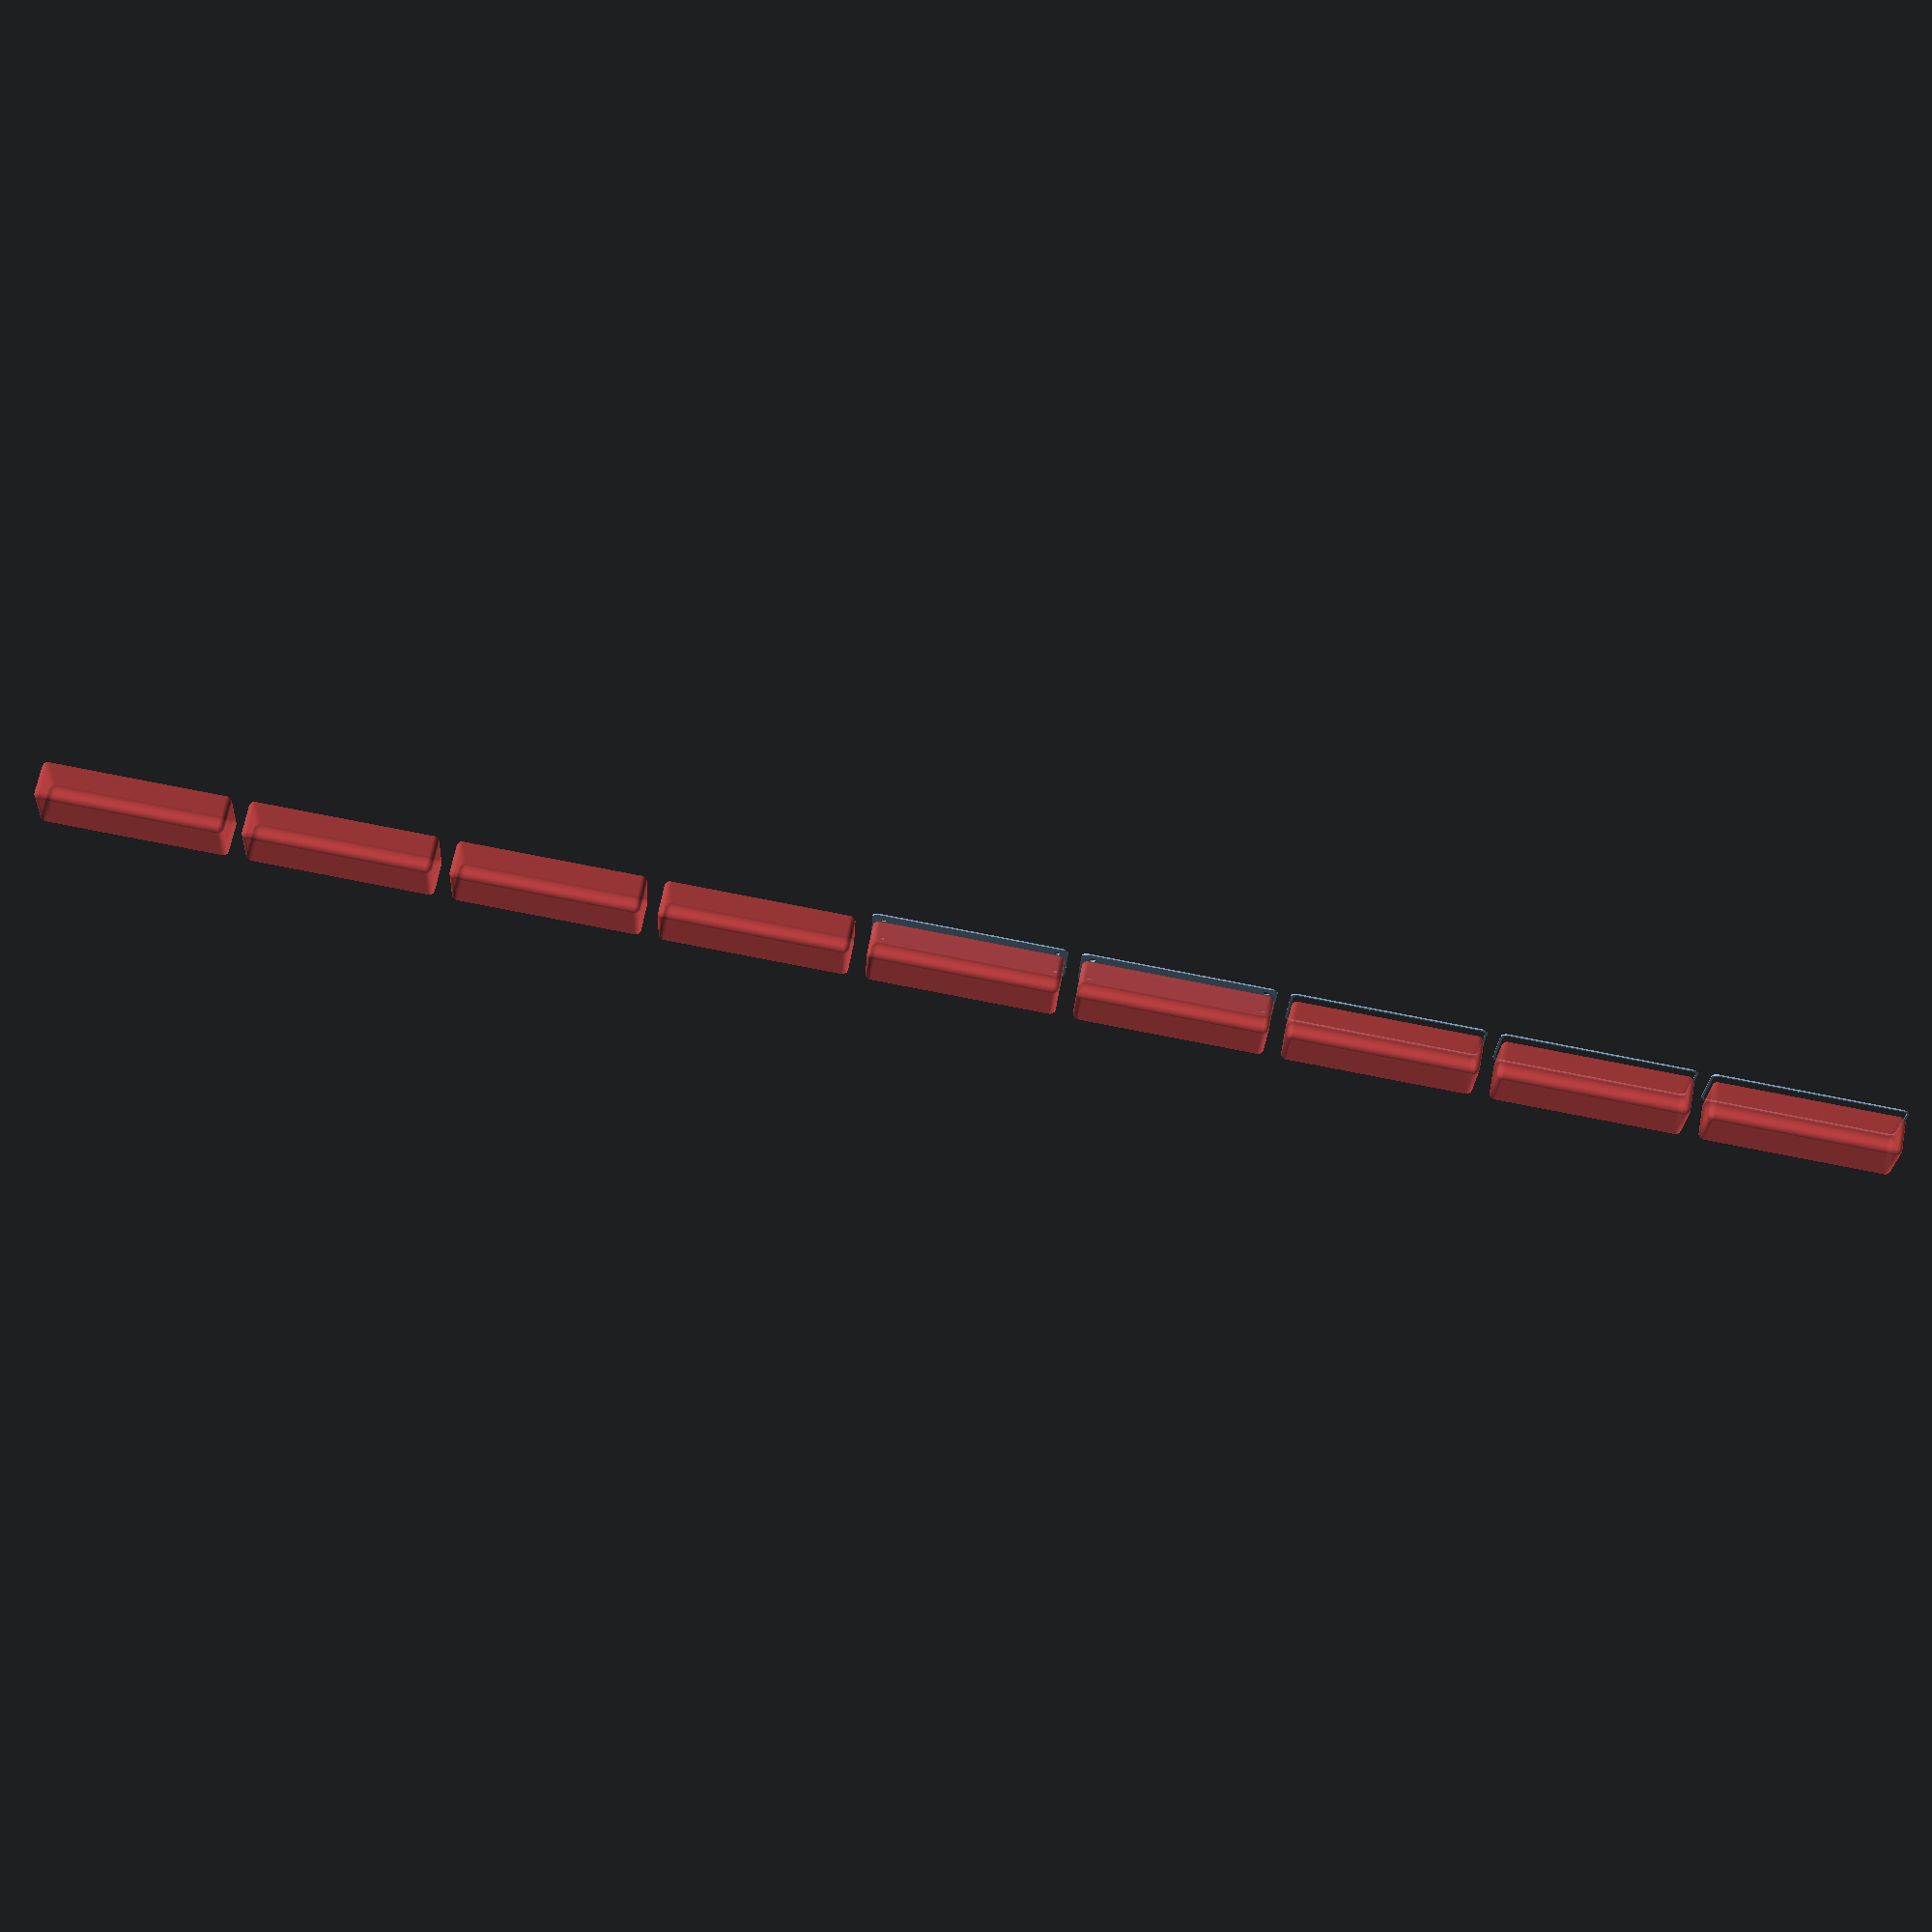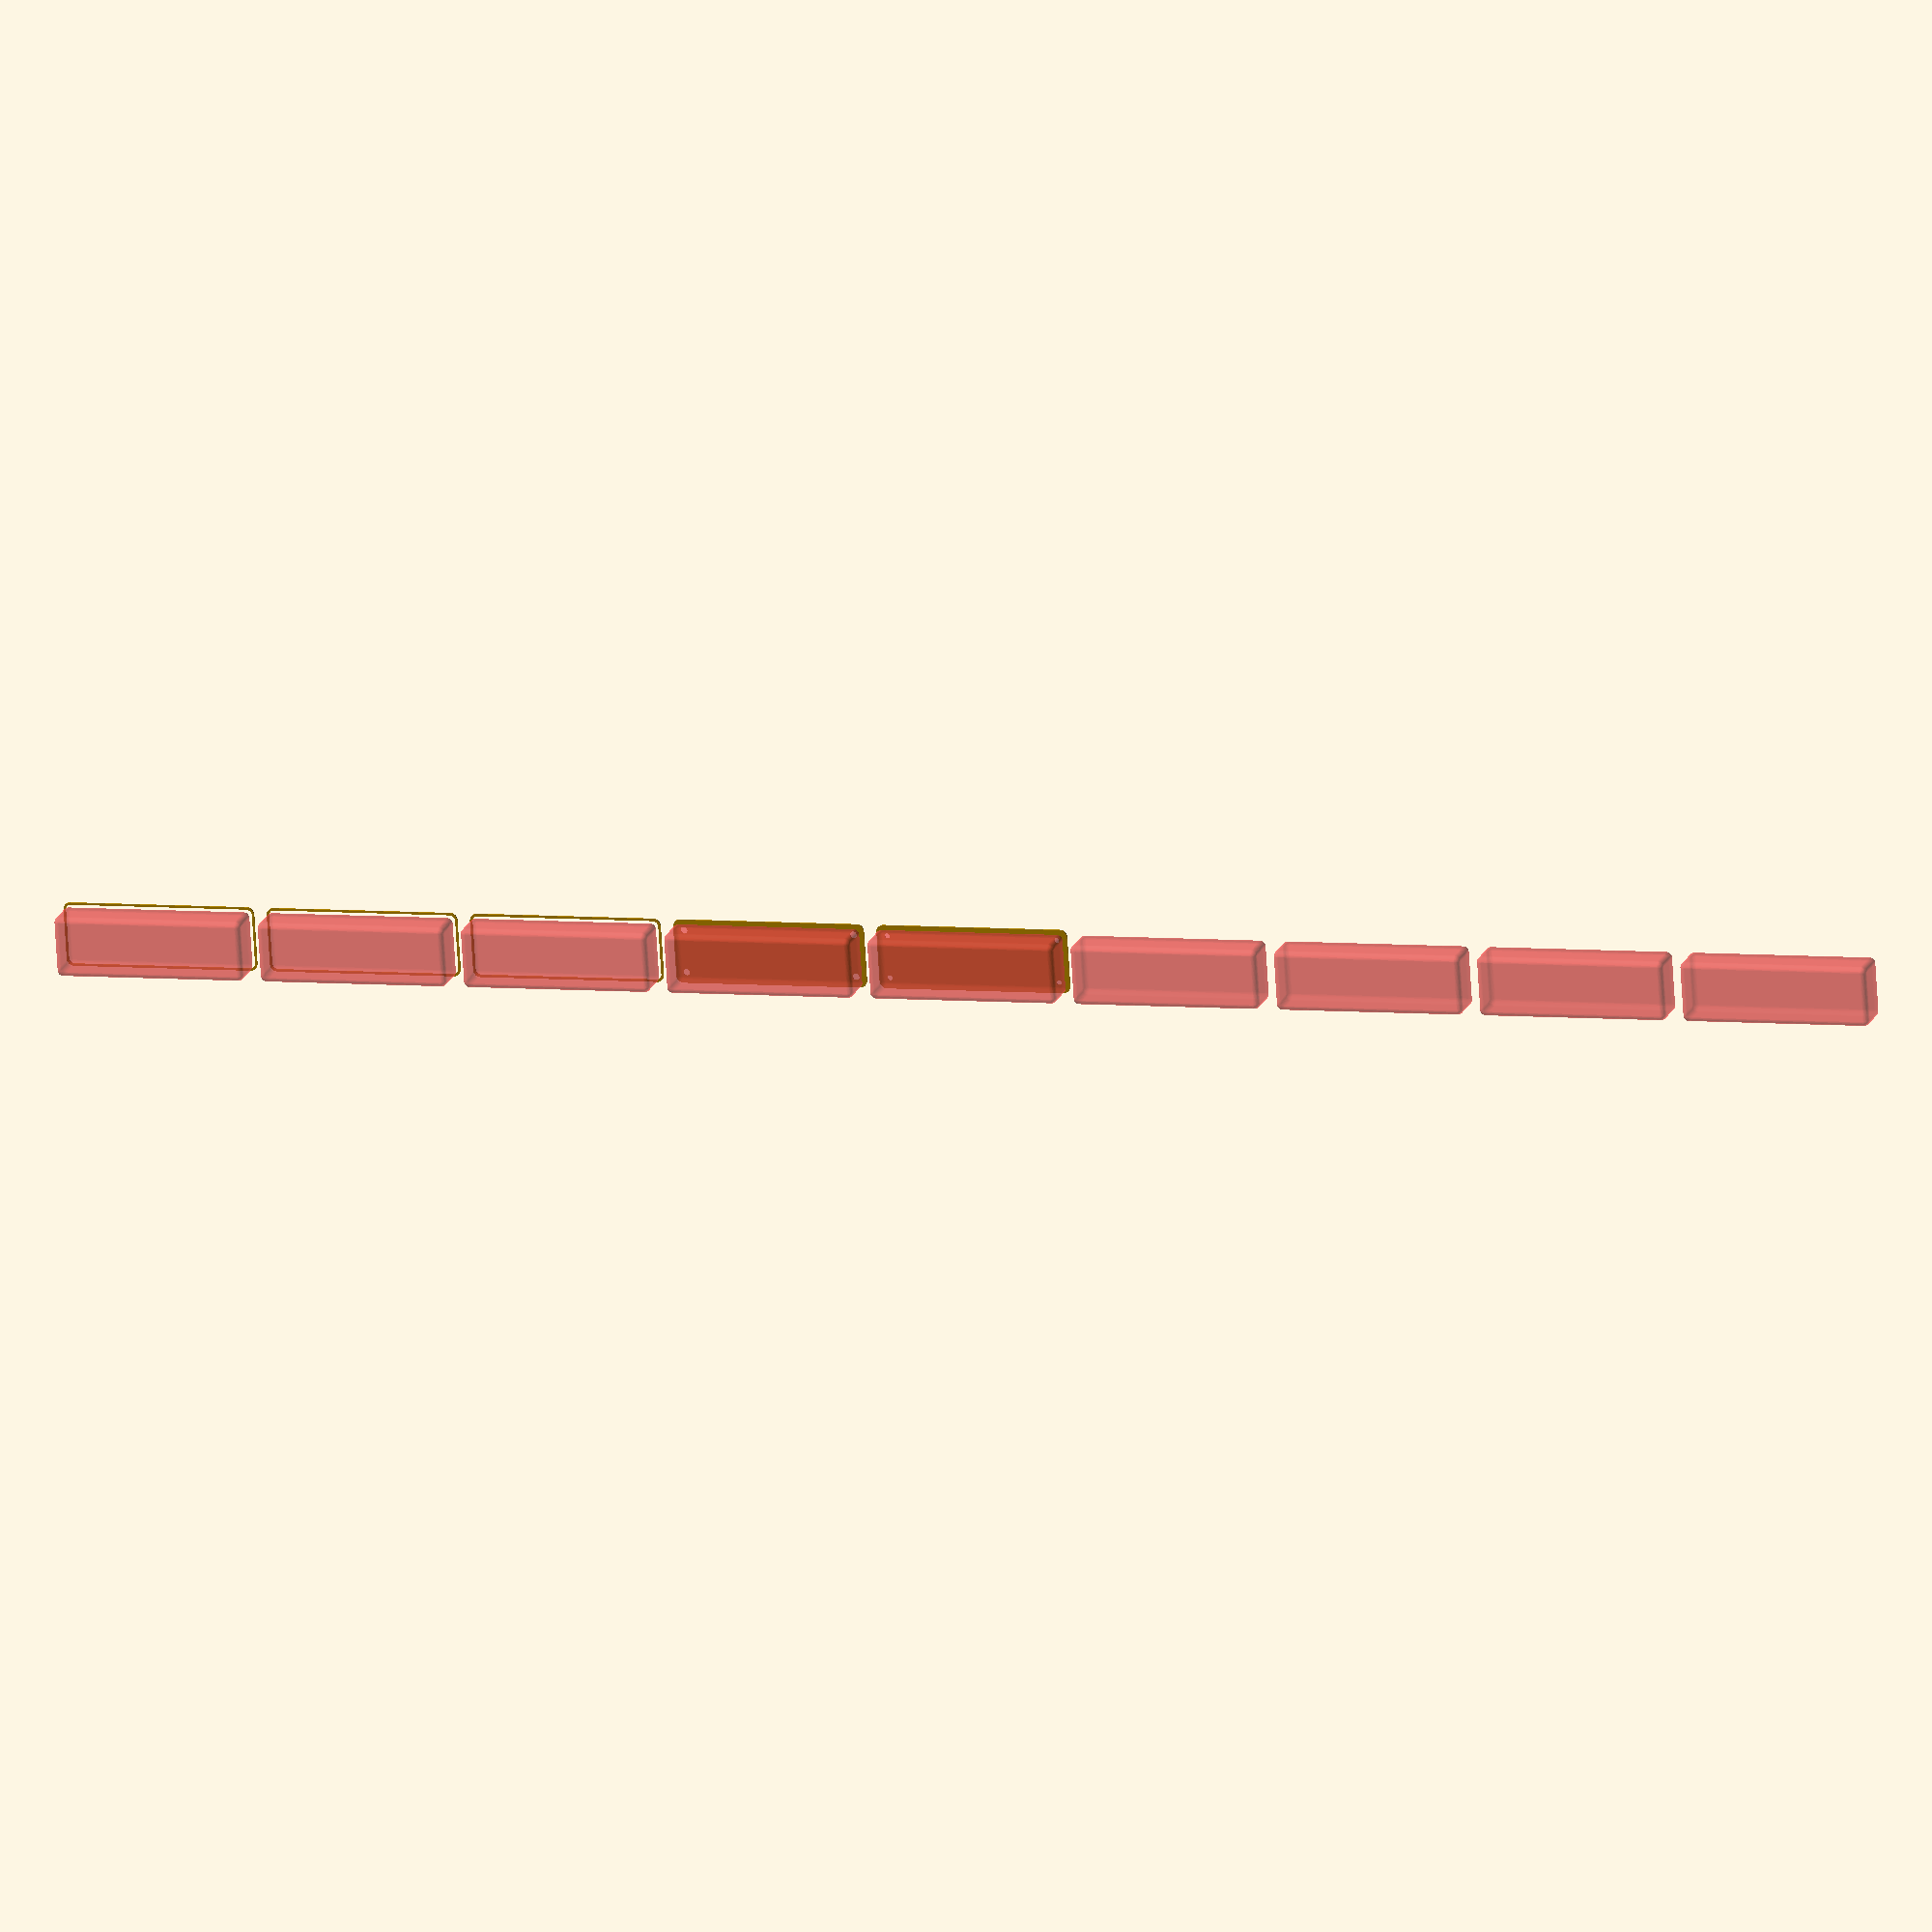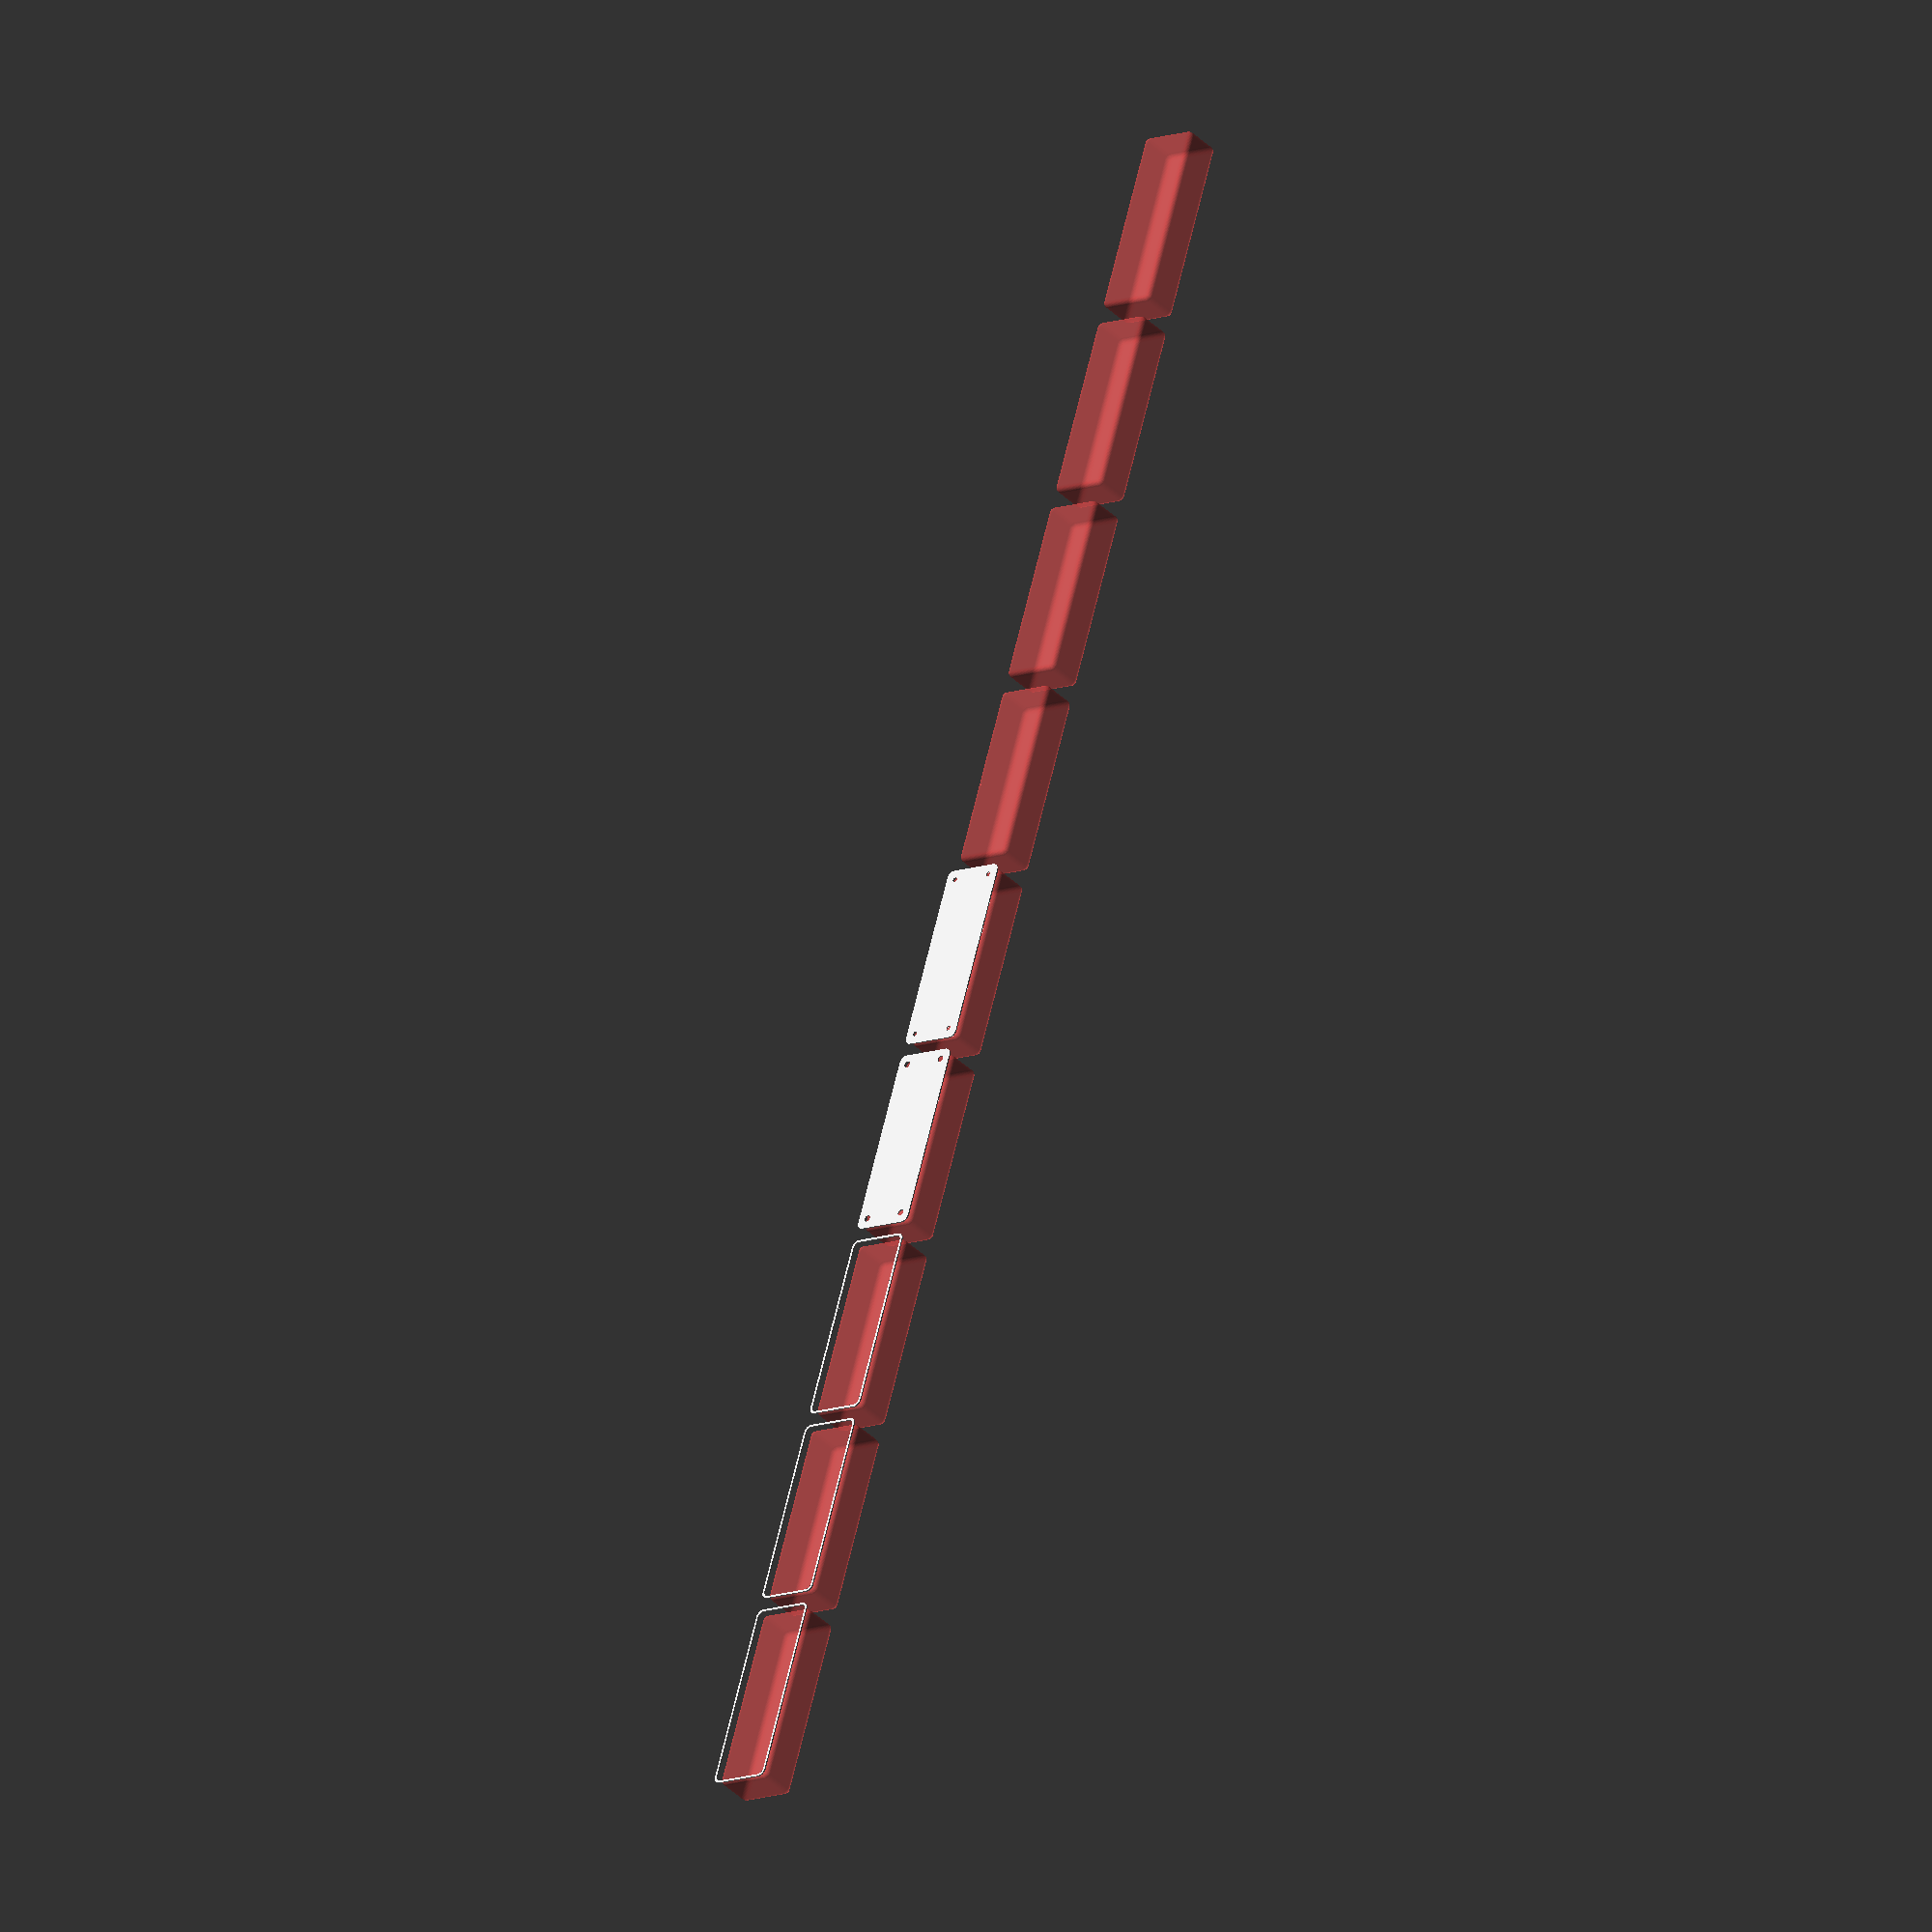
<openscad>
$fn = 50;


union() {
	translate(v = [0, 0, 0]) {
		projection() {
			intersection() {
				translate(v = [-500, -500, -12.0000000000]) {
					cube(size = [1000, 1000, 0.1000000000]);
				}
				difference() {
					union() {
						hull() {
							translate(v = [-17.5000000000, 62.5000000000, 0]) {
								cylinder(h = 27, r = 5);
							}
							translate(v = [17.5000000000, 62.5000000000, 0]) {
								cylinder(h = 27, r = 5);
							}
							translate(v = [-17.5000000000, -62.5000000000, 0]) {
								cylinder(h = 27, r = 5);
							}
							translate(v = [17.5000000000, -62.5000000000, 0]) {
								cylinder(h = 27, r = 5);
							}
						}
					}
					union() {
						translate(v = [-15.0000000000, -60.0000000000, 2]) {
							rotate(a = [0, 0, 0]) {
								difference() {
									union() {
										translate(v = [0, 0, -1.7000000000]) {
											cylinder(h = 1.7000000000, r1 = 1.5000000000, r2 = 2.4000000000);
										}
										cylinder(h = 250, r = 2.4000000000);
										translate(v = [0, 0, -6.0000000000]) {
											cylinder(h = 6, r = 1.5000000000);
										}
										translate(v = [0, 0, -6.0000000000]) {
											cylinder(h = 6, r = 1.8000000000);
										}
										translate(v = [0, 0, -6.0000000000]) {
											cylinder(h = 6, r = 1.5000000000);
										}
									}
									union();
								}
							}
						}
						translate(v = [15.0000000000, -60.0000000000, 2]) {
							rotate(a = [0, 0, 0]) {
								difference() {
									union() {
										translate(v = [0, 0, -1.7000000000]) {
											cylinder(h = 1.7000000000, r1 = 1.5000000000, r2 = 2.4000000000);
										}
										cylinder(h = 250, r = 2.4000000000);
										translate(v = [0, 0, -6.0000000000]) {
											cylinder(h = 6, r = 1.5000000000);
										}
										translate(v = [0, 0, -6.0000000000]) {
											cylinder(h = 6, r = 1.8000000000);
										}
										translate(v = [0, 0, -6.0000000000]) {
											cylinder(h = 6, r = 1.5000000000);
										}
									}
									union();
								}
							}
						}
						translate(v = [-15.0000000000, 60.0000000000, 2]) {
							rotate(a = [0, 0, 0]) {
								difference() {
									union() {
										translate(v = [0, 0, -1.7000000000]) {
											cylinder(h = 1.7000000000, r1 = 1.5000000000, r2 = 2.4000000000);
										}
										cylinder(h = 250, r = 2.4000000000);
										translate(v = [0, 0, -6.0000000000]) {
											cylinder(h = 6, r = 1.5000000000);
										}
										translate(v = [0, 0, -6.0000000000]) {
											cylinder(h = 6, r = 1.8000000000);
										}
										translate(v = [0, 0, -6.0000000000]) {
											cylinder(h = 6, r = 1.5000000000);
										}
									}
									union();
								}
							}
						}
						translate(v = [15.0000000000, 60.0000000000, 2]) {
							rotate(a = [0, 0, 0]) {
								difference() {
									union() {
										translate(v = [0, 0, -1.7000000000]) {
											cylinder(h = 1.7000000000, r1 = 1.5000000000, r2 = 2.4000000000);
										}
										cylinder(h = 250, r = 2.4000000000);
										translate(v = [0, 0, -6.0000000000]) {
											cylinder(h = 6, r = 1.5000000000);
										}
										translate(v = [0, 0, -6.0000000000]) {
											cylinder(h = 6, r = 1.8000000000);
										}
										translate(v = [0, 0, -6.0000000000]) {
											cylinder(h = 6, r = 1.5000000000);
										}
									}
									union();
								}
							}
						}
						translate(v = [0, 0, 3]) {
							#hull() {
								union() {
									translate(v = [-17.0000000000, 62.0000000000, 4]) {
										cylinder(h = 20, r = 4);
									}
									translate(v = [-17.0000000000, 62.0000000000, 4]) {
										sphere(r = 4);
									}
									translate(v = [-17.0000000000, 62.0000000000, 24]) {
										sphere(r = 4);
									}
								}
								union() {
									translate(v = [17.0000000000, 62.0000000000, 4]) {
										cylinder(h = 20, r = 4);
									}
									translate(v = [17.0000000000, 62.0000000000, 4]) {
										sphere(r = 4);
									}
									translate(v = [17.0000000000, 62.0000000000, 24]) {
										sphere(r = 4);
									}
								}
								union() {
									translate(v = [-17.0000000000, -62.0000000000, 4]) {
										cylinder(h = 20, r = 4);
									}
									translate(v = [-17.0000000000, -62.0000000000, 4]) {
										sphere(r = 4);
									}
									translate(v = [-17.0000000000, -62.0000000000, 24]) {
										sphere(r = 4);
									}
								}
								union() {
									translate(v = [17.0000000000, -62.0000000000, 4]) {
										cylinder(h = 20, r = 4);
									}
									translate(v = [17.0000000000, -62.0000000000, 4]) {
										sphere(r = 4);
									}
									translate(v = [17.0000000000, -62.0000000000, 24]) {
										sphere(r = 4);
									}
								}
							}
						}
					}
				}
			}
		}
	}
	translate(v = [0, 144, 0]) {
		projection() {
			intersection() {
				translate(v = [-500, -500, -9.0000000000]) {
					cube(size = [1000, 1000, 0.1000000000]);
				}
				difference() {
					union() {
						hull() {
							translate(v = [-17.5000000000, 62.5000000000, 0]) {
								cylinder(h = 27, r = 5);
							}
							translate(v = [17.5000000000, 62.5000000000, 0]) {
								cylinder(h = 27, r = 5);
							}
							translate(v = [-17.5000000000, -62.5000000000, 0]) {
								cylinder(h = 27, r = 5);
							}
							translate(v = [17.5000000000, -62.5000000000, 0]) {
								cylinder(h = 27, r = 5);
							}
						}
					}
					union() {
						translate(v = [-15.0000000000, -60.0000000000, 2]) {
							rotate(a = [0, 0, 0]) {
								difference() {
									union() {
										translate(v = [0, 0, -1.7000000000]) {
											cylinder(h = 1.7000000000, r1 = 1.5000000000, r2 = 2.4000000000);
										}
										cylinder(h = 250, r = 2.4000000000);
										translate(v = [0, 0, -6.0000000000]) {
											cylinder(h = 6, r = 1.5000000000);
										}
										translate(v = [0, 0, -6.0000000000]) {
											cylinder(h = 6, r = 1.8000000000);
										}
										translate(v = [0, 0, -6.0000000000]) {
											cylinder(h = 6, r = 1.5000000000);
										}
									}
									union();
								}
							}
						}
						translate(v = [15.0000000000, -60.0000000000, 2]) {
							rotate(a = [0, 0, 0]) {
								difference() {
									union() {
										translate(v = [0, 0, -1.7000000000]) {
											cylinder(h = 1.7000000000, r1 = 1.5000000000, r2 = 2.4000000000);
										}
										cylinder(h = 250, r = 2.4000000000);
										translate(v = [0, 0, -6.0000000000]) {
											cylinder(h = 6, r = 1.5000000000);
										}
										translate(v = [0, 0, -6.0000000000]) {
											cylinder(h = 6, r = 1.8000000000);
										}
										translate(v = [0, 0, -6.0000000000]) {
											cylinder(h = 6, r = 1.5000000000);
										}
									}
									union();
								}
							}
						}
						translate(v = [-15.0000000000, 60.0000000000, 2]) {
							rotate(a = [0, 0, 0]) {
								difference() {
									union() {
										translate(v = [0, 0, -1.7000000000]) {
											cylinder(h = 1.7000000000, r1 = 1.5000000000, r2 = 2.4000000000);
										}
										cylinder(h = 250, r = 2.4000000000);
										translate(v = [0, 0, -6.0000000000]) {
											cylinder(h = 6, r = 1.5000000000);
										}
										translate(v = [0, 0, -6.0000000000]) {
											cylinder(h = 6, r = 1.8000000000);
										}
										translate(v = [0, 0, -6.0000000000]) {
											cylinder(h = 6, r = 1.5000000000);
										}
									}
									union();
								}
							}
						}
						translate(v = [15.0000000000, 60.0000000000, 2]) {
							rotate(a = [0, 0, 0]) {
								difference() {
									union() {
										translate(v = [0, 0, -1.7000000000]) {
											cylinder(h = 1.7000000000, r1 = 1.5000000000, r2 = 2.4000000000);
										}
										cylinder(h = 250, r = 2.4000000000);
										translate(v = [0, 0, -6.0000000000]) {
											cylinder(h = 6, r = 1.5000000000);
										}
										translate(v = [0, 0, -6.0000000000]) {
											cylinder(h = 6, r = 1.8000000000);
										}
										translate(v = [0, 0, -6.0000000000]) {
											cylinder(h = 6, r = 1.5000000000);
										}
									}
									union();
								}
							}
						}
						translate(v = [0, 0, 3]) {
							#hull() {
								union() {
									translate(v = [-17.0000000000, 62.0000000000, 4]) {
										cylinder(h = 20, r = 4);
									}
									translate(v = [-17.0000000000, 62.0000000000, 4]) {
										sphere(r = 4);
									}
									translate(v = [-17.0000000000, 62.0000000000, 24]) {
										sphere(r = 4);
									}
								}
								union() {
									translate(v = [17.0000000000, 62.0000000000, 4]) {
										cylinder(h = 20, r = 4);
									}
									translate(v = [17.0000000000, 62.0000000000, 4]) {
										sphere(r = 4);
									}
									translate(v = [17.0000000000, 62.0000000000, 24]) {
										sphere(r = 4);
									}
								}
								union() {
									translate(v = [-17.0000000000, -62.0000000000, 4]) {
										cylinder(h = 20, r = 4);
									}
									translate(v = [-17.0000000000, -62.0000000000, 4]) {
										sphere(r = 4);
									}
									translate(v = [-17.0000000000, -62.0000000000, 24]) {
										sphere(r = 4);
									}
								}
								union() {
									translate(v = [17.0000000000, -62.0000000000, 4]) {
										cylinder(h = 20, r = 4);
									}
									translate(v = [17.0000000000, -62.0000000000, 4]) {
										sphere(r = 4);
									}
									translate(v = [17.0000000000, -62.0000000000, 24]) {
										sphere(r = 4);
									}
								}
							}
						}
					}
				}
			}
		}
	}
	translate(v = [0, 288, 0]) {
		projection() {
			intersection() {
				translate(v = [-500, -500, -6.0000000000]) {
					cube(size = [1000, 1000, 0.1000000000]);
				}
				difference() {
					union() {
						hull() {
							translate(v = [-17.5000000000, 62.5000000000, 0]) {
								cylinder(h = 27, r = 5);
							}
							translate(v = [17.5000000000, 62.5000000000, 0]) {
								cylinder(h = 27, r = 5);
							}
							translate(v = [-17.5000000000, -62.5000000000, 0]) {
								cylinder(h = 27, r = 5);
							}
							translate(v = [17.5000000000, -62.5000000000, 0]) {
								cylinder(h = 27, r = 5);
							}
						}
					}
					union() {
						translate(v = [-15.0000000000, -60.0000000000, 2]) {
							rotate(a = [0, 0, 0]) {
								difference() {
									union() {
										translate(v = [0, 0, -1.7000000000]) {
											cylinder(h = 1.7000000000, r1 = 1.5000000000, r2 = 2.4000000000);
										}
										cylinder(h = 250, r = 2.4000000000);
										translate(v = [0, 0, -6.0000000000]) {
											cylinder(h = 6, r = 1.5000000000);
										}
										translate(v = [0, 0, -6.0000000000]) {
											cylinder(h = 6, r = 1.8000000000);
										}
										translate(v = [0, 0, -6.0000000000]) {
											cylinder(h = 6, r = 1.5000000000);
										}
									}
									union();
								}
							}
						}
						translate(v = [15.0000000000, -60.0000000000, 2]) {
							rotate(a = [0, 0, 0]) {
								difference() {
									union() {
										translate(v = [0, 0, -1.7000000000]) {
											cylinder(h = 1.7000000000, r1 = 1.5000000000, r2 = 2.4000000000);
										}
										cylinder(h = 250, r = 2.4000000000);
										translate(v = [0, 0, -6.0000000000]) {
											cylinder(h = 6, r = 1.5000000000);
										}
										translate(v = [0, 0, -6.0000000000]) {
											cylinder(h = 6, r = 1.8000000000);
										}
										translate(v = [0, 0, -6.0000000000]) {
											cylinder(h = 6, r = 1.5000000000);
										}
									}
									union();
								}
							}
						}
						translate(v = [-15.0000000000, 60.0000000000, 2]) {
							rotate(a = [0, 0, 0]) {
								difference() {
									union() {
										translate(v = [0, 0, -1.7000000000]) {
											cylinder(h = 1.7000000000, r1 = 1.5000000000, r2 = 2.4000000000);
										}
										cylinder(h = 250, r = 2.4000000000);
										translate(v = [0, 0, -6.0000000000]) {
											cylinder(h = 6, r = 1.5000000000);
										}
										translate(v = [0, 0, -6.0000000000]) {
											cylinder(h = 6, r = 1.8000000000);
										}
										translate(v = [0, 0, -6.0000000000]) {
											cylinder(h = 6, r = 1.5000000000);
										}
									}
									union();
								}
							}
						}
						translate(v = [15.0000000000, 60.0000000000, 2]) {
							rotate(a = [0, 0, 0]) {
								difference() {
									union() {
										translate(v = [0, 0, -1.7000000000]) {
											cylinder(h = 1.7000000000, r1 = 1.5000000000, r2 = 2.4000000000);
										}
										cylinder(h = 250, r = 2.4000000000);
										translate(v = [0, 0, -6.0000000000]) {
											cylinder(h = 6, r = 1.5000000000);
										}
										translate(v = [0, 0, -6.0000000000]) {
											cylinder(h = 6, r = 1.8000000000);
										}
										translate(v = [0, 0, -6.0000000000]) {
											cylinder(h = 6, r = 1.5000000000);
										}
									}
									union();
								}
							}
						}
						translate(v = [0, 0, 3]) {
							#hull() {
								union() {
									translate(v = [-17.0000000000, 62.0000000000, 4]) {
										cylinder(h = 20, r = 4);
									}
									translate(v = [-17.0000000000, 62.0000000000, 4]) {
										sphere(r = 4);
									}
									translate(v = [-17.0000000000, 62.0000000000, 24]) {
										sphere(r = 4);
									}
								}
								union() {
									translate(v = [17.0000000000, 62.0000000000, 4]) {
										cylinder(h = 20, r = 4);
									}
									translate(v = [17.0000000000, 62.0000000000, 4]) {
										sphere(r = 4);
									}
									translate(v = [17.0000000000, 62.0000000000, 24]) {
										sphere(r = 4);
									}
								}
								union() {
									translate(v = [-17.0000000000, -62.0000000000, 4]) {
										cylinder(h = 20, r = 4);
									}
									translate(v = [-17.0000000000, -62.0000000000, 4]) {
										sphere(r = 4);
									}
									translate(v = [-17.0000000000, -62.0000000000, 24]) {
										sphere(r = 4);
									}
								}
								union() {
									translate(v = [17.0000000000, -62.0000000000, 4]) {
										cylinder(h = 20, r = 4);
									}
									translate(v = [17.0000000000, -62.0000000000, 4]) {
										sphere(r = 4);
									}
									translate(v = [17.0000000000, -62.0000000000, 24]) {
										sphere(r = 4);
									}
								}
							}
						}
					}
				}
			}
		}
	}
	translate(v = [0, 432, 0]) {
		projection() {
			intersection() {
				translate(v = [-500, -500, -3.0000000000]) {
					cube(size = [1000, 1000, 0.1000000000]);
				}
				difference() {
					union() {
						hull() {
							translate(v = [-17.5000000000, 62.5000000000, 0]) {
								cylinder(h = 27, r = 5);
							}
							translate(v = [17.5000000000, 62.5000000000, 0]) {
								cylinder(h = 27, r = 5);
							}
							translate(v = [-17.5000000000, -62.5000000000, 0]) {
								cylinder(h = 27, r = 5);
							}
							translate(v = [17.5000000000, -62.5000000000, 0]) {
								cylinder(h = 27, r = 5);
							}
						}
					}
					union() {
						translate(v = [-15.0000000000, -60.0000000000, 2]) {
							rotate(a = [0, 0, 0]) {
								difference() {
									union() {
										translate(v = [0, 0, -1.7000000000]) {
											cylinder(h = 1.7000000000, r1 = 1.5000000000, r2 = 2.4000000000);
										}
										cylinder(h = 250, r = 2.4000000000);
										translate(v = [0, 0, -6.0000000000]) {
											cylinder(h = 6, r = 1.5000000000);
										}
										translate(v = [0, 0, -6.0000000000]) {
											cylinder(h = 6, r = 1.8000000000);
										}
										translate(v = [0, 0, -6.0000000000]) {
											cylinder(h = 6, r = 1.5000000000);
										}
									}
									union();
								}
							}
						}
						translate(v = [15.0000000000, -60.0000000000, 2]) {
							rotate(a = [0, 0, 0]) {
								difference() {
									union() {
										translate(v = [0, 0, -1.7000000000]) {
											cylinder(h = 1.7000000000, r1 = 1.5000000000, r2 = 2.4000000000);
										}
										cylinder(h = 250, r = 2.4000000000);
										translate(v = [0, 0, -6.0000000000]) {
											cylinder(h = 6, r = 1.5000000000);
										}
										translate(v = [0, 0, -6.0000000000]) {
											cylinder(h = 6, r = 1.8000000000);
										}
										translate(v = [0, 0, -6.0000000000]) {
											cylinder(h = 6, r = 1.5000000000);
										}
									}
									union();
								}
							}
						}
						translate(v = [-15.0000000000, 60.0000000000, 2]) {
							rotate(a = [0, 0, 0]) {
								difference() {
									union() {
										translate(v = [0, 0, -1.7000000000]) {
											cylinder(h = 1.7000000000, r1 = 1.5000000000, r2 = 2.4000000000);
										}
										cylinder(h = 250, r = 2.4000000000);
										translate(v = [0, 0, -6.0000000000]) {
											cylinder(h = 6, r = 1.5000000000);
										}
										translate(v = [0, 0, -6.0000000000]) {
											cylinder(h = 6, r = 1.8000000000);
										}
										translate(v = [0, 0, -6.0000000000]) {
											cylinder(h = 6, r = 1.5000000000);
										}
									}
									union();
								}
							}
						}
						translate(v = [15.0000000000, 60.0000000000, 2]) {
							rotate(a = [0, 0, 0]) {
								difference() {
									union() {
										translate(v = [0, 0, -1.7000000000]) {
											cylinder(h = 1.7000000000, r1 = 1.5000000000, r2 = 2.4000000000);
										}
										cylinder(h = 250, r = 2.4000000000);
										translate(v = [0, 0, -6.0000000000]) {
											cylinder(h = 6, r = 1.5000000000);
										}
										translate(v = [0, 0, -6.0000000000]) {
											cylinder(h = 6, r = 1.8000000000);
										}
										translate(v = [0, 0, -6.0000000000]) {
											cylinder(h = 6, r = 1.5000000000);
										}
									}
									union();
								}
							}
						}
						translate(v = [0, 0, 3]) {
							#hull() {
								union() {
									translate(v = [-17.0000000000, 62.0000000000, 4]) {
										cylinder(h = 20, r = 4);
									}
									translate(v = [-17.0000000000, 62.0000000000, 4]) {
										sphere(r = 4);
									}
									translate(v = [-17.0000000000, 62.0000000000, 24]) {
										sphere(r = 4);
									}
								}
								union() {
									translate(v = [17.0000000000, 62.0000000000, 4]) {
										cylinder(h = 20, r = 4);
									}
									translate(v = [17.0000000000, 62.0000000000, 4]) {
										sphere(r = 4);
									}
									translate(v = [17.0000000000, 62.0000000000, 24]) {
										sphere(r = 4);
									}
								}
								union() {
									translate(v = [-17.0000000000, -62.0000000000, 4]) {
										cylinder(h = 20, r = 4);
									}
									translate(v = [-17.0000000000, -62.0000000000, 4]) {
										sphere(r = 4);
									}
									translate(v = [-17.0000000000, -62.0000000000, 24]) {
										sphere(r = 4);
									}
								}
								union() {
									translate(v = [17.0000000000, -62.0000000000, 4]) {
										cylinder(h = 20, r = 4);
									}
									translate(v = [17.0000000000, -62.0000000000, 4]) {
										sphere(r = 4);
									}
									translate(v = [17.0000000000, -62.0000000000, 24]) {
										sphere(r = 4);
									}
								}
							}
						}
					}
				}
			}
		}
	}
	translate(v = [0, 576, 0]) {
		projection() {
			intersection() {
				translate(v = [-500, -500, 0.0000000000]) {
					cube(size = [1000, 1000, 0.1000000000]);
				}
				difference() {
					union() {
						hull() {
							translate(v = [-17.5000000000, 62.5000000000, 0]) {
								cylinder(h = 27, r = 5);
							}
							translate(v = [17.5000000000, 62.5000000000, 0]) {
								cylinder(h = 27, r = 5);
							}
							translate(v = [-17.5000000000, -62.5000000000, 0]) {
								cylinder(h = 27, r = 5);
							}
							translate(v = [17.5000000000, -62.5000000000, 0]) {
								cylinder(h = 27, r = 5);
							}
						}
					}
					union() {
						translate(v = [-15.0000000000, -60.0000000000, 2]) {
							rotate(a = [0, 0, 0]) {
								difference() {
									union() {
										translate(v = [0, 0, -1.7000000000]) {
											cylinder(h = 1.7000000000, r1 = 1.5000000000, r2 = 2.4000000000);
										}
										cylinder(h = 250, r = 2.4000000000);
										translate(v = [0, 0, -6.0000000000]) {
											cylinder(h = 6, r = 1.5000000000);
										}
										translate(v = [0, 0, -6.0000000000]) {
											cylinder(h = 6, r = 1.8000000000);
										}
										translate(v = [0, 0, -6.0000000000]) {
											cylinder(h = 6, r = 1.5000000000);
										}
									}
									union();
								}
							}
						}
						translate(v = [15.0000000000, -60.0000000000, 2]) {
							rotate(a = [0, 0, 0]) {
								difference() {
									union() {
										translate(v = [0, 0, -1.7000000000]) {
											cylinder(h = 1.7000000000, r1 = 1.5000000000, r2 = 2.4000000000);
										}
										cylinder(h = 250, r = 2.4000000000);
										translate(v = [0, 0, -6.0000000000]) {
											cylinder(h = 6, r = 1.5000000000);
										}
										translate(v = [0, 0, -6.0000000000]) {
											cylinder(h = 6, r = 1.8000000000);
										}
										translate(v = [0, 0, -6.0000000000]) {
											cylinder(h = 6, r = 1.5000000000);
										}
									}
									union();
								}
							}
						}
						translate(v = [-15.0000000000, 60.0000000000, 2]) {
							rotate(a = [0, 0, 0]) {
								difference() {
									union() {
										translate(v = [0, 0, -1.7000000000]) {
											cylinder(h = 1.7000000000, r1 = 1.5000000000, r2 = 2.4000000000);
										}
										cylinder(h = 250, r = 2.4000000000);
										translate(v = [0, 0, -6.0000000000]) {
											cylinder(h = 6, r = 1.5000000000);
										}
										translate(v = [0, 0, -6.0000000000]) {
											cylinder(h = 6, r = 1.8000000000);
										}
										translate(v = [0, 0, -6.0000000000]) {
											cylinder(h = 6, r = 1.5000000000);
										}
									}
									union();
								}
							}
						}
						translate(v = [15.0000000000, 60.0000000000, 2]) {
							rotate(a = [0, 0, 0]) {
								difference() {
									union() {
										translate(v = [0, 0, -1.7000000000]) {
											cylinder(h = 1.7000000000, r1 = 1.5000000000, r2 = 2.4000000000);
										}
										cylinder(h = 250, r = 2.4000000000);
										translate(v = [0, 0, -6.0000000000]) {
											cylinder(h = 6, r = 1.5000000000);
										}
										translate(v = [0, 0, -6.0000000000]) {
											cylinder(h = 6, r = 1.8000000000);
										}
										translate(v = [0, 0, -6.0000000000]) {
											cylinder(h = 6, r = 1.5000000000);
										}
									}
									union();
								}
							}
						}
						translate(v = [0, 0, 3]) {
							#hull() {
								union() {
									translate(v = [-17.0000000000, 62.0000000000, 4]) {
										cylinder(h = 20, r = 4);
									}
									translate(v = [-17.0000000000, 62.0000000000, 4]) {
										sphere(r = 4);
									}
									translate(v = [-17.0000000000, 62.0000000000, 24]) {
										sphere(r = 4);
									}
								}
								union() {
									translate(v = [17.0000000000, 62.0000000000, 4]) {
										cylinder(h = 20, r = 4);
									}
									translate(v = [17.0000000000, 62.0000000000, 4]) {
										sphere(r = 4);
									}
									translate(v = [17.0000000000, 62.0000000000, 24]) {
										sphere(r = 4);
									}
								}
								union() {
									translate(v = [-17.0000000000, -62.0000000000, 4]) {
										cylinder(h = 20, r = 4);
									}
									translate(v = [-17.0000000000, -62.0000000000, 4]) {
										sphere(r = 4);
									}
									translate(v = [-17.0000000000, -62.0000000000, 24]) {
										sphere(r = 4);
									}
								}
								union() {
									translate(v = [17.0000000000, -62.0000000000, 4]) {
										cylinder(h = 20, r = 4);
									}
									translate(v = [17.0000000000, -62.0000000000, 4]) {
										sphere(r = 4);
									}
									translate(v = [17.0000000000, -62.0000000000, 24]) {
										sphere(r = 4);
									}
								}
							}
						}
					}
				}
			}
		}
	}
	translate(v = [0, 720, 0]) {
		projection() {
			intersection() {
				translate(v = [-500, -500, 3.0000000000]) {
					cube(size = [1000, 1000, 0.1000000000]);
				}
				difference() {
					union() {
						hull() {
							translate(v = [-17.5000000000, 62.5000000000, 0]) {
								cylinder(h = 27, r = 5);
							}
							translate(v = [17.5000000000, 62.5000000000, 0]) {
								cylinder(h = 27, r = 5);
							}
							translate(v = [-17.5000000000, -62.5000000000, 0]) {
								cylinder(h = 27, r = 5);
							}
							translate(v = [17.5000000000, -62.5000000000, 0]) {
								cylinder(h = 27, r = 5);
							}
						}
					}
					union() {
						translate(v = [-15.0000000000, -60.0000000000, 2]) {
							rotate(a = [0, 0, 0]) {
								difference() {
									union() {
										translate(v = [0, 0, -1.7000000000]) {
											cylinder(h = 1.7000000000, r1 = 1.5000000000, r2 = 2.4000000000);
										}
										cylinder(h = 250, r = 2.4000000000);
										translate(v = [0, 0, -6.0000000000]) {
											cylinder(h = 6, r = 1.5000000000);
										}
										translate(v = [0, 0, -6.0000000000]) {
											cylinder(h = 6, r = 1.8000000000);
										}
										translate(v = [0, 0, -6.0000000000]) {
											cylinder(h = 6, r = 1.5000000000);
										}
									}
									union();
								}
							}
						}
						translate(v = [15.0000000000, -60.0000000000, 2]) {
							rotate(a = [0, 0, 0]) {
								difference() {
									union() {
										translate(v = [0, 0, -1.7000000000]) {
											cylinder(h = 1.7000000000, r1 = 1.5000000000, r2 = 2.4000000000);
										}
										cylinder(h = 250, r = 2.4000000000);
										translate(v = [0, 0, -6.0000000000]) {
											cylinder(h = 6, r = 1.5000000000);
										}
										translate(v = [0, 0, -6.0000000000]) {
											cylinder(h = 6, r = 1.8000000000);
										}
										translate(v = [0, 0, -6.0000000000]) {
											cylinder(h = 6, r = 1.5000000000);
										}
									}
									union();
								}
							}
						}
						translate(v = [-15.0000000000, 60.0000000000, 2]) {
							rotate(a = [0, 0, 0]) {
								difference() {
									union() {
										translate(v = [0, 0, -1.7000000000]) {
											cylinder(h = 1.7000000000, r1 = 1.5000000000, r2 = 2.4000000000);
										}
										cylinder(h = 250, r = 2.4000000000);
										translate(v = [0, 0, -6.0000000000]) {
											cylinder(h = 6, r = 1.5000000000);
										}
										translate(v = [0, 0, -6.0000000000]) {
											cylinder(h = 6, r = 1.8000000000);
										}
										translate(v = [0, 0, -6.0000000000]) {
											cylinder(h = 6, r = 1.5000000000);
										}
									}
									union();
								}
							}
						}
						translate(v = [15.0000000000, 60.0000000000, 2]) {
							rotate(a = [0, 0, 0]) {
								difference() {
									union() {
										translate(v = [0, 0, -1.7000000000]) {
											cylinder(h = 1.7000000000, r1 = 1.5000000000, r2 = 2.4000000000);
										}
										cylinder(h = 250, r = 2.4000000000);
										translate(v = [0, 0, -6.0000000000]) {
											cylinder(h = 6, r = 1.5000000000);
										}
										translate(v = [0, 0, -6.0000000000]) {
											cylinder(h = 6, r = 1.8000000000);
										}
										translate(v = [0, 0, -6.0000000000]) {
											cylinder(h = 6, r = 1.5000000000);
										}
									}
									union();
								}
							}
						}
						translate(v = [0, 0, 3]) {
							#hull() {
								union() {
									translate(v = [-17.0000000000, 62.0000000000, 4]) {
										cylinder(h = 20, r = 4);
									}
									translate(v = [-17.0000000000, 62.0000000000, 4]) {
										sphere(r = 4);
									}
									translate(v = [-17.0000000000, 62.0000000000, 24]) {
										sphere(r = 4);
									}
								}
								union() {
									translate(v = [17.0000000000, 62.0000000000, 4]) {
										cylinder(h = 20, r = 4);
									}
									translate(v = [17.0000000000, 62.0000000000, 4]) {
										sphere(r = 4);
									}
									translate(v = [17.0000000000, 62.0000000000, 24]) {
										sphere(r = 4);
									}
								}
								union() {
									translate(v = [-17.0000000000, -62.0000000000, 4]) {
										cylinder(h = 20, r = 4);
									}
									translate(v = [-17.0000000000, -62.0000000000, 4]) {
										sphere(r = 4);
									}
									translate(v = [-17.0000000000, -62.0000000000, 24]) {
										sphere(r = 4);
									}
								}
								union() {
									translate(v = [17.0000000000, -62.0000000000, 4]) {
										cylinder(h = 20, r = 4);
									}
									translate(v = [17.0000000000, -62.0000000000, 4]) {
										sphere(r = 4);
									}
									translate(v = [17.0000000000, -62.0000000000, 24]) {
										sphere(r = 4);
									}
								}
							}
						}
					}
				}
			}
		}
	}
	translate(v = [0, 864, 0]) {
		projection() {
			intersection() {
				translate(v = [-500, -500, 6.0000000000]) {
					cube(size = [1000, 1000, 0.1000000000]);
				}
				difference() {
					union() {
						hull() {
							translate(v = [-17.5000000000, 62.5000000000, 0]) {
								cylinder(h = 27, r = 5);
							}
							translate(v = [17.5000000000, 62.5000000000, 0]) {
								cylinder(h = 27, r = 5);
							}
							translate(v = [-17.5000000000, -62.5000000000, 0]) {
								cylinder(h = 27, r = 5);
							}
							translate(v = [17.5000000000, -62.5000000000, 0]) {
								cylinder(h = 27, r = 5);
							}
						}
					}
					union() {
						translate(v = [-15.0000000000, -60.0000000000, 2]) {
							rotate(a = [0, 0, 0]) {
								difference() {
									union() {
										translate(v = [0, 0, -1.7000000000]) {
											cylinder(h = 1.7000000000, r1 = 1.5000000000, r2 = 2.4000000000);
										}
										cylinder(h = 250, r = 2.4000000000);
										translate(v = [0, 0, -6.0000000000]) {
											cylinder(h = 6, r = 1.5000000000);
										}
										translate(v = [0, 0, -6.0000000000]) {
											cylinder(h = 6, r = 1.8000000000);
										}
										translate(v = [0, 0, -6.0000000000]) {
											cylinder(h = 6, r = 1.5000000000);
										}
									}
									union();
								}
							}
						}
						translate(v = [15.0000000000, -60.0000000000, 2]) {
							rotate(a = [0, 0, 0]) {
								difference() {
									union() {
										translate(v = [0, 0, -1.7000000000]) {
											cylinder(h = 1.7000000000, r1 = 1.5000000000, r2 = 2.4000000000);
										}
										cylinder(h = 250, r = 2.4000000000);
										translate(v = [0, 0, -6.0000000000]) {
											cylinder(h = 6, r = 1.5000000000);
										}
										translate(v = [0, 0, -6.0000000000]) {
											cylinder(h = 6, r = 1.8000000000);
										}
										translate(v = [0, 0, -6.0000000000]) {
											cylinder(h = 6, r = 1.5000000000);
										}
									}
									union();
								}
							}
						}
						translate(v = [-15.0000000000, 60.0000000000, 2]) {
							rotate(a = [0, 0, 0]) {
								difference() {
									union() {
										translate(v = [0, 0, -1.7000000000]) {
											cylinder(h = 1.7000000000, r1 = 1.5000000000, r2 = 2.4000000000);
										}
										cylinder(h = 250, r = 2.4000000000);
										translate(v = [0, 0, -6.0000000000]) {
											cylinder(h = 6, r = 1.5000000000);
										}
										translate(v = [0, 0, -6.0000000000]) {
											cylinder(h = 6, r = 1.8000000000);
										}
										translate(v = [0, 0, -6.0000000000]) {
											cylinder(h = 6, r = 1.5000000000);
										}
									}
									union();
								}
							}
						}
						translate(v = [15.0000000000, 60.0000000000, 2]) {
							rotate(a = [0, 0, 0]) {
								difference() {
									union() {
										translate(v = [0, 0, -1.7000000000]) {
											cylinder(h = 1.7000000000, r1 = 1.5000000000, r2 = 2.4000000000);
										}
										cylinder(h = 250, r = 2.4000000000);
										translate(v = [0, 0, -6.0000000000]) {
											cylinder(h = 6, r = 1.5000000000);
										}
										translate(v = [0, 0, -6.0000000000]) {
											cylinder(h = 6, r = 1.8000000000);
										}
										translate(v = [0, 0, -6.0000000000]) {
											cylinder(h = 6, r = 1.5000000000);
										}
									}
									union();
								}
							}
						}
						translate(v = [0, 0, 3]) {
							#hull() {
								union() {
									translate(v = [-17.0000000000, 62.0000000000, 4]) {
										cylinder(h = 20, r = 4);
									}
									translate(v = [-17.0000000000, 62.0000000000, 4]) {
										sphere(r = 4);
									}
									translate(v = [-17.0000000000, 62.0000000000, 24]) {
										sphere(r = 4);
									}
								}
								union() {
									translate(v = [17.0000000000, 62.0000000000, 4]) {
										cylinder(h = 20, r = 4);
									}
									translate(v = [17.0000000000, 62.0000000000, 4]) {
										sphere(r = 4);
									}
									translate(v = [17.0000000000, 62.0000000000, 24]) {
										sphere(r = 4);
									}
								}
								union() {
									translate(v = [-17.0000000000, -62.0000000000, 4]) {
										cylinder(h = 20, r = 4);
									}
									translate(v = [-17.0000000000, -62.0000000000, 4]) {
										sphere(r = 4);
									}
									translate(v = [-17.0000000000, -62.0000000000, 24]) {
										sphere(r = 4);
									}
								}
								union() {
									translate(v = [17.0000000000, -62.0000000000, 4]) {
										cylinder(h = 20, r = 4);
									}
									translate(v = [17.0000000000, -62.0000000000, 4]) {
										sphere(r = 4);
									}
									translate(v = [17.0000000000, -62.0000000000, 24]) {
										sphere(r = 4);
									}
								}
							}
						}
					}
				}
			}
		}
	}
	translate(v = [0, 1008, 0]) {
		projection() {
			intersection() {
				translate(v = [-500, -500, 9.0000000000]) {
					cube(size = [1000, 1000, 0.1000000000]);
				}
				difference() {
					union() {
						hull() {
							translate(v = [-17.5000000000, 62.5000000000, 0]) {
								cylinder(h = 27, r = 5);
							}
							translate(v = [17.5000000000, 62.5000000000, 0]) {
								cylinder(h = 27, r = 5);
							}
							translate(v = [-17.5000000000, -62.5000000000, 0]) {
								cylinder(h = 27, r = 5);
							}
							translate(v = [17.5000000000, -62.5000000000, 0]) {
								cylinder(h = 27, r = 5);
							}
						}
					}
					union() {
						translate(v = [-15.0000000000, -60.0000000000, 2]) {
							rotate(a = [0, 0, 0]) {
								difference() {
									union() {
										translate(v = [0, 0, -1.7000000000]) {
											cylinder(h = 1.7000000000, r1 = 1.5000000000, r2 = 2.4000000000);
										}
										cylinder(h = 250, r = 2.4000000000);
										translate(v = [0, 0, -6.0000000000]) {
											cylinder(h = 6, r = 1.5000000000);
										}
										translate(v = [0, 0, -6.0000000000]) {
											cylinder(h = 6, r = 1.8000000000);
										}
										translate(v = [0, 0, -6.0000000000]) {
											cylinder(h = 6, r = 1.5000000000);
										}
									}
									union();
								}
							}
						}
						translate(v = [15.0000000000, -60.0000000000, 2]) {
							rotate(a = [0, 0, 0]) {
								difference() {
									union() {
										translate(v = [0, 0, -1.7000000000]) {
											cylinder(h = 1.7000000000, r1 = 1.5000000000, r2 = 2.4000000000);
										}
										cylinder(h = 250, r = 2.4000000000);
										translate(v = [0, 0, -6.0000000000]) {
											cylinder(h = 6, r = 1.5000000000);
										}
										translate(v = [0, 0, -6.0000000000]) {
											cylinder(h = 6, r = 1.8000000000);
										}
										translate(v = [0, 0, -6.0000000000]) {
											cylinder(h = 6, r = 1.5000000000);
										}
									}
									union();
								}
							}
						}
						translate(v = [-15.0000000000, 60.0000000000, 2]) {
							rotate(a = [0, 0, 0]) {
								difference() {
									union() {
										translate(v = [0, 0, -1.7000000000]) {
											cylinder(h = 1.7000000000, r1 = 1.5000000000, r2 = 2.4000000000);
										}
										cylinder(h = 250, r = 2.4000000000);
										translate(v = [0, 0, -6.0000000000]) {
											cylinder(h = 6, r = 1.5000000000);
										}
										translate(v = [0, 0, -6.0000000000]) {
											cylinder(h = 6, r = 1.8000000000);
										}
										translate(v = [0, 0, -6.0000000000]) {
											cylinder(h = 6, r = 1.5000000000);
										}
									}
									union();
								}
							}
						}
						translate(v = [15.0000000000, 60.0000000000, 2]) {
							rotate(a = [0, 0, 0]) {
								difference() {
									union() {
										translate(v = [0, 0, -1.7000000000]) {
											cylinder(h = 1.7000000000, r1 = 1.5000000000, r2 = 2.4000000000);
										}
										cylinder(h = 250, r = 2.4000000000);
										translate(v = [0, 0, -6.0000000000]) {
											cylinder(h = 6, r = 1.5000000000);
										}
										translate(v = [0, 0, -6.0000000000]) {
											cylinder(h = 6, r = 1.8000000000);
										}
										translate(v = [0, 0, -6.0000000000]) {
											cylinder(h = 6, r = 1.5000000000);
										}
									}
									union();
								}
							}
						}
						translate(v = [0, 0, 3]) {
							#hull() {
								union() {
									translate(v = [-17.0000000000, 62.0000000000, 4]) {
										cylinder(h = 20, r = 4);
									}
									translate(v = [-17.0000000000, 62.0000000000, 4]) {
										sphere(r = 4);
									}
									translate(v = [-17.0000000000, 62.0000000000, 24]) {
										sphere(r = 4);
									}
								}
								union() {
									translate(v = [17.0000000000, 62.0000000000, 4]) {
										cylinder(h = 20, r = 4);
									}
									translate(v = [17.0000000000, 62.0000000000, 4]) {
										sphere(r = 4);
									}
									translate(v = [17.0000000000, 62.0000000000, 24]) {
										sphere(r = 4);
									}
								}
								union() {
									translate(v = [-17.0000000000, -62.0000000000, 4]) {
										cylinder(h = 20, r = 4);
									}
									translate(v = [-17.0000000000, -62.0000000000, 4]) {
										sphere(r = 4);
									}
									translate(v = [-17.0000000000, -62.0000000000, 24]) {
										sphere(r = 4);
									}
								}
								union() {
									translate(v = [17.0000000000, -62.0000000000, 4]) {
										cylinder(h = 20, r = 4);
									}
									translate(v = [17.0000000000, -62.0000000000, 4]) {
										sphere(r = 4);
									}
									translate(v = [17.0000000000, -62.0000000000, 24]) {
										sphere(r = 4);
									}
								}
							}
						}
					}
				}
			}
		}
	}
	translate(v = [0, 1152, 0]) {
		projection() {
			intersection() {
				translate(v = [-500, -500, 12.0000000000]) {
					cube(size = [1000, 1000, 0.1000000000]);
				}
				difference() {
					union() {
						hull() {
							translate(v = [-17.5000000000, 62.5000000000, 0]) {
								cylinder(h = 27, r = 5);
							}
							translate(v = [17.5000000000, 62.5000000000, 0]) {
								cylinder(h = 27, r = 5);
							}
							translate(v = [-17.5000000000, -62.5000000000, 0]) {
								cylinder(h = 27, r = 5);
							}
							translate(v = [17.5000000000, -62.5000000000, 0]) {
								cylinder(h = 27, r = 5);
							}
						}
					}
					union() {
						translate(v = [-15.0000000000, -60.0000000000, 2]) {
							rotate(a = [0, 0, 0]) {
								difference() {
									union() {
										translate(v = [0, 0, -1.7000000000]) {
											cylinder(h = 1.7000000000, r1 = 1.5000000000, r2 = 2.4000000000);
										}
										cylinder(h = 250, r = 2.4000000000);
										translate(v = [0, 0, -6.0000000000]) {
											cylinder(h = 6, r = 1.5000000000);
										}
										translate(v = [0, 0, -6.0000000000]) {
											cylinder(h = 6, r = 1.8000000000);
										}
										translate(v = [0, 0, -6.0000000000]) {
											cylinder(h = 6, r = 1.5000000000);
										}
									}
									union();
								}
							}
						}
						translate(v = [15.0000000000, -60.0000000000, 2]) {
							rotate(a = [0, 0, 0]) {
								difference() {
									union() {
										translate(v = [0, 0, -1.7000000000]) {
											cylinder(h = 1.7000000000, r1 = 1.5000000000, r2 = 2.4000000000);
										}
										cylinder(h = 250, r = 2.4000000000);
										translate(v = [0, 0, -6.0000000000]) {
											cylinder(h = 6, r = 1.5000000000);
										}
										translate(v = [0, 0, -6.0000000000]) {
											cylinder(h = 6, r = 1.8000000000);
										}
										translate(v = [0, 0, -6.0000000000]) {
											cylinder(h = 6, r = 1.5000000000);
										}
									}
									union();
								}
							}
						}
						translate(v = [-15.0000000000, 60.0000000000, 2]) {
							rotate(a = [0, 0, 0]) {
								difference() {
									union() {
										translate(v = [0, 0, -1.7000000000]) {
											cylinder(h = 1.7000000000, r1 = 1.5000000000, r2 = 2.4000000000);
										}
										cylinder(h = 250, r = 2.4000000000);
										translate(v = [0, 0, -6.0000000000]) {
											cylinder(h = 6, r = 1.5000000000);
										}
										translate(v = [0, 0, -6.0000000000]) {
											cylinder(h = 6, r = 1.8000000000);
										}
										translate(v = [0, 0, -6.0000000000]) {
											cylinder(h = 6, r = 1.5000000000);
										}
									}
									union();
								}
							}
						}
						translate(v = [15.0000000000, 60.0000000000, 2]) {
							rotate(a = [0, 0, 0]) {
								difference() {
									union() {
										translate(v = [0, 0, -1.7000000000]) {
											cylinder(h = 1.7000000000, r1 = 1.5000000000, r2 = 2.4000000000);
										}
										cylinder(h = 250, r = 2.4000000000);
										translate(v = [0, 0, -6.0000000000]) {
											cylinder(h = 6, r = 1.5000000000);
										}
										translate(v = [0, 0, -6.0000000000]) {
											cylinder(h = 6, r = 1.8000000000);
										}
										translate(v = [0, 0, -6.0000000000]) {
											cylinder(h = 6, r = 1.5000000000);
										}
									}
									union();
								}
							}
						}
						translate(v = [0, 0, 3]) {
							#hull() {
								union() {
									translate(v = [-17.0000000000, 62.0000000000, 4]) {
										cylinder(h = 20, r = 4);
									}
									translate(v = [-17.0000000000, 62.0000000000, 4]) {
										sphere(r = 4);
									}
									translate(v = [-17.0000000000, 62.0000000000, 24]) {
										sphere(r = 4);
									}
								}
								union() {
									translate(v = [17.0000000000, 62.0000000000, 4]) {
										cylinder(h = 20, r = 4);
									}
									translate(v = [17.0000000000, 62.0000000000, 4]) {
										sphere(r = 4);
									}
									translate(v = [17.0000000000, 62.0000000000, 24]) {
										sphere(r = 4);
									}
								}
								union() {
									translate(v = [-17.0000000000, -62.0000000000, 4]) {
										cylinder(h = 20, r = 4);
									}
									translate(v = [-17.0000000000, -62.0000000000, 4]) {
										sphere(r = 4);
									}
									translate(v = [-17.0000000000, -62.0000000000, 24]) {
										sphere(r = 4);
									}
								}
								union() {
									translate(v = [17.0000000000, -62.0000000000, 4]) {
										cylinder(h = 20, r = 4);
									}
									translate(v = [17.0000000000, -62.0000000000, 4]) {
										sphere(r = 4);
									}
									translate(v = [17.0000000000, -62.0000000000, 24]) {
										sphere(r = 4);
									}
								}
							}
						}
					}
				}
			}
		}
	}
}
</openscad>
<views>
elev=114.2 azim=272.9 roll=169.4 proj=p view=wireframe
elev=341.6 azim=266.3 roll=16.2 proj=o view=solid
elev=217.2 azim=343.3 roll=321.6 proj=o view=wireframe
</views>
